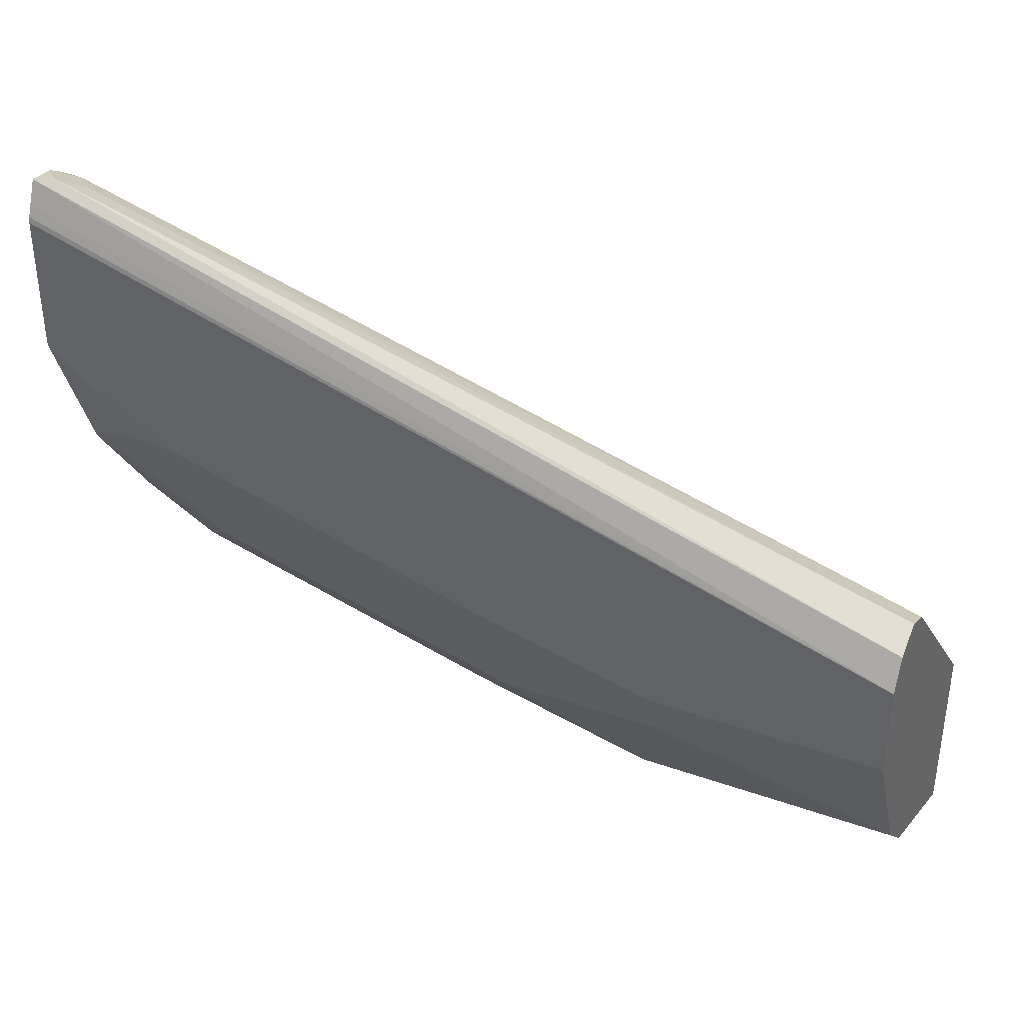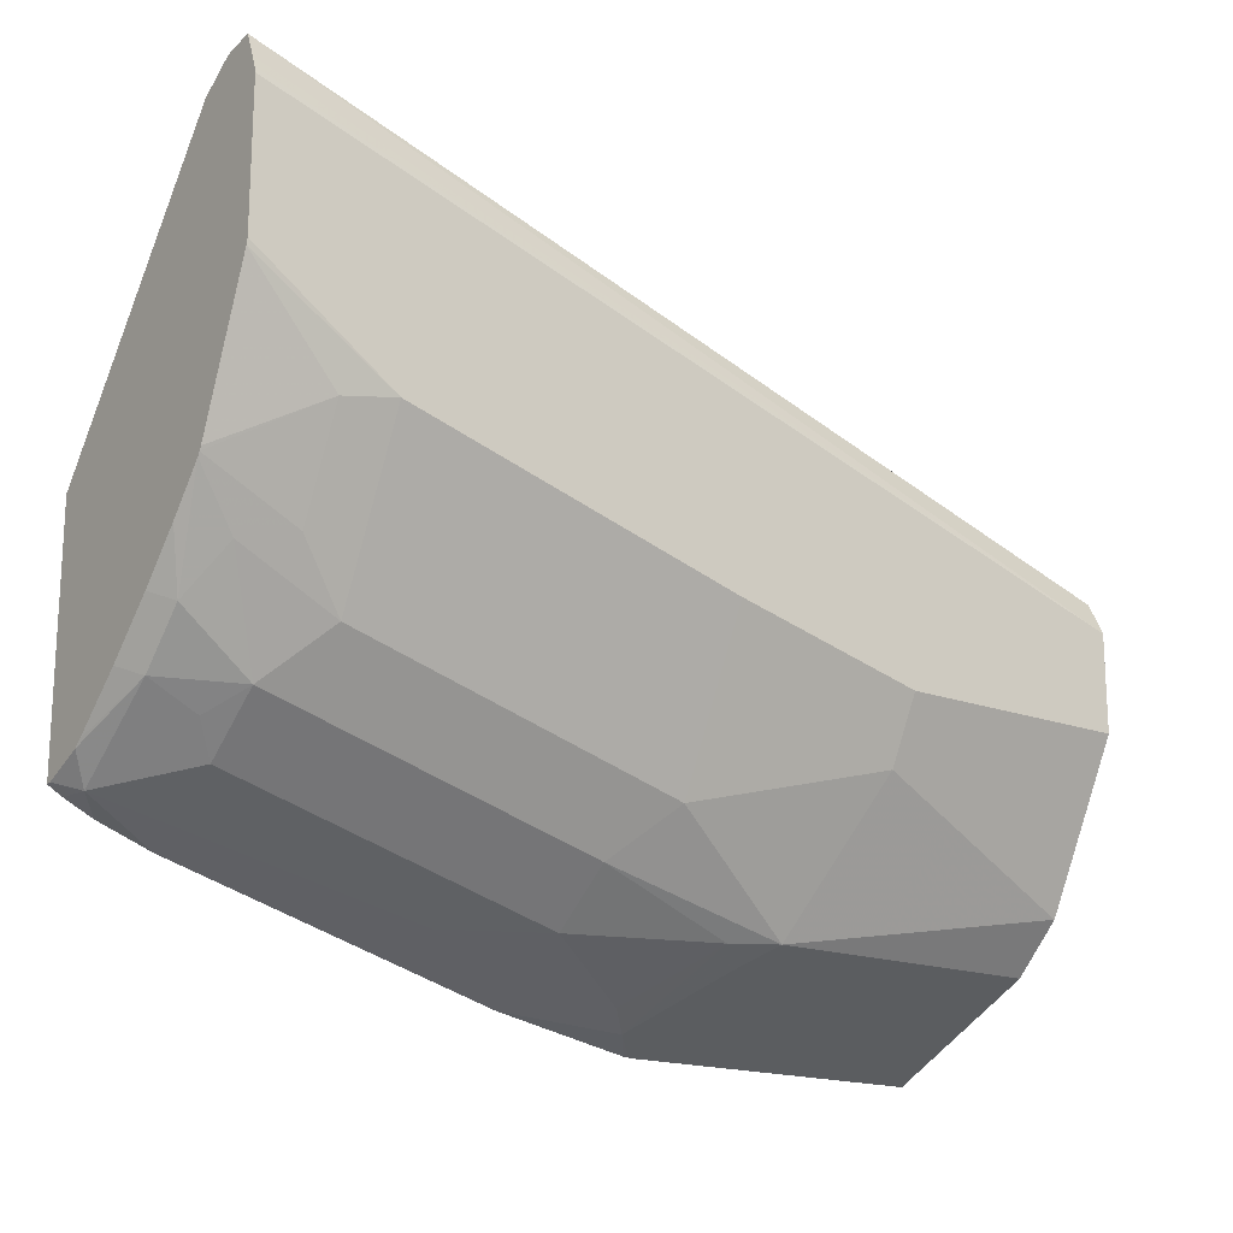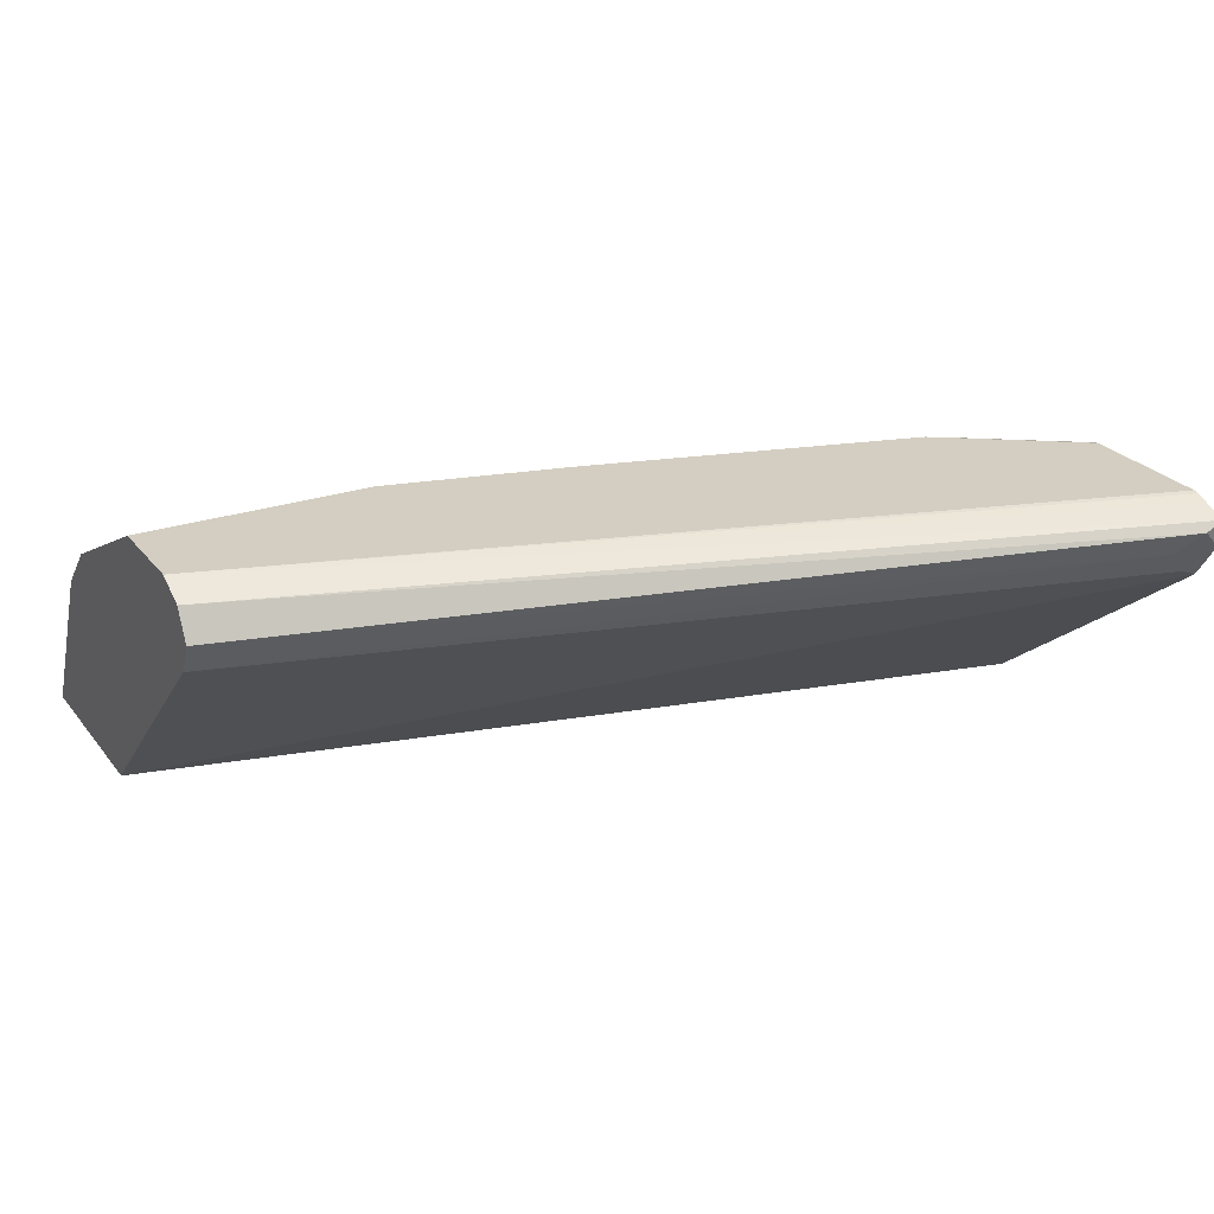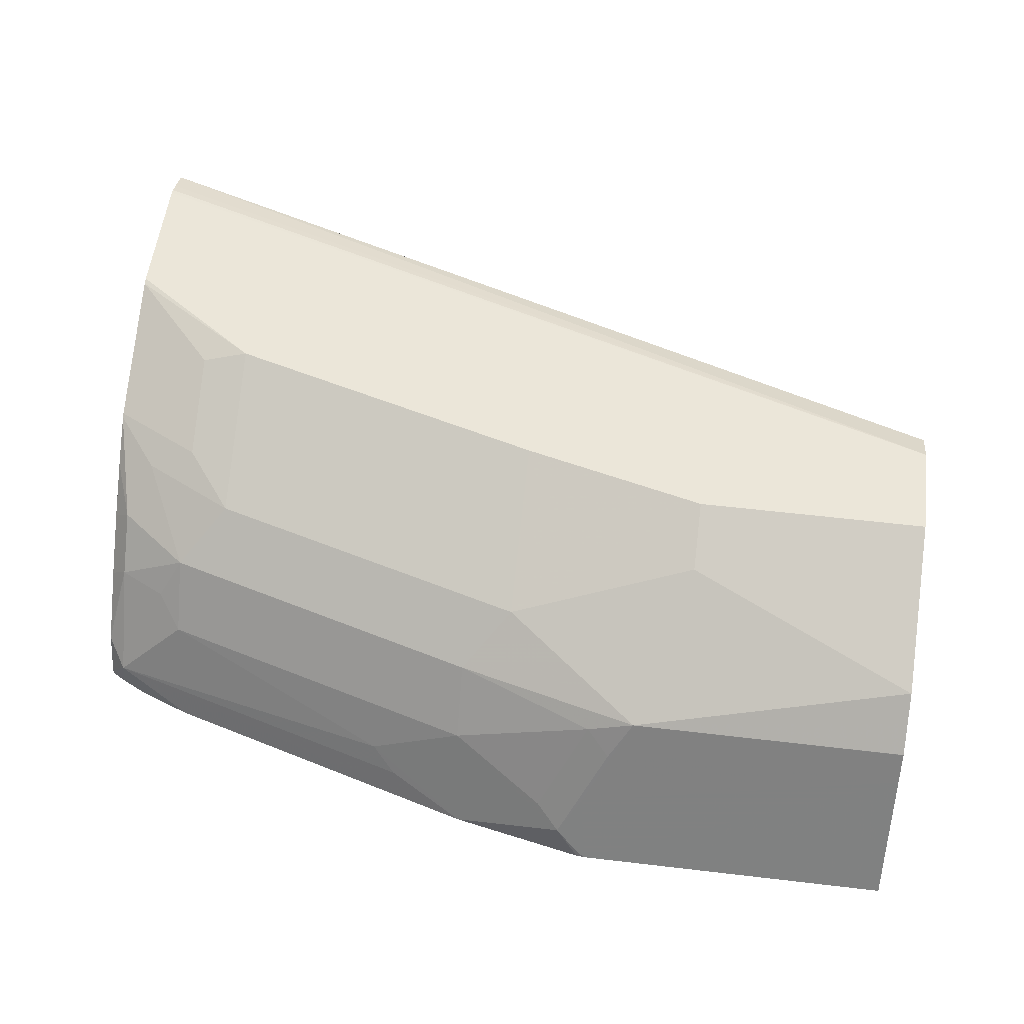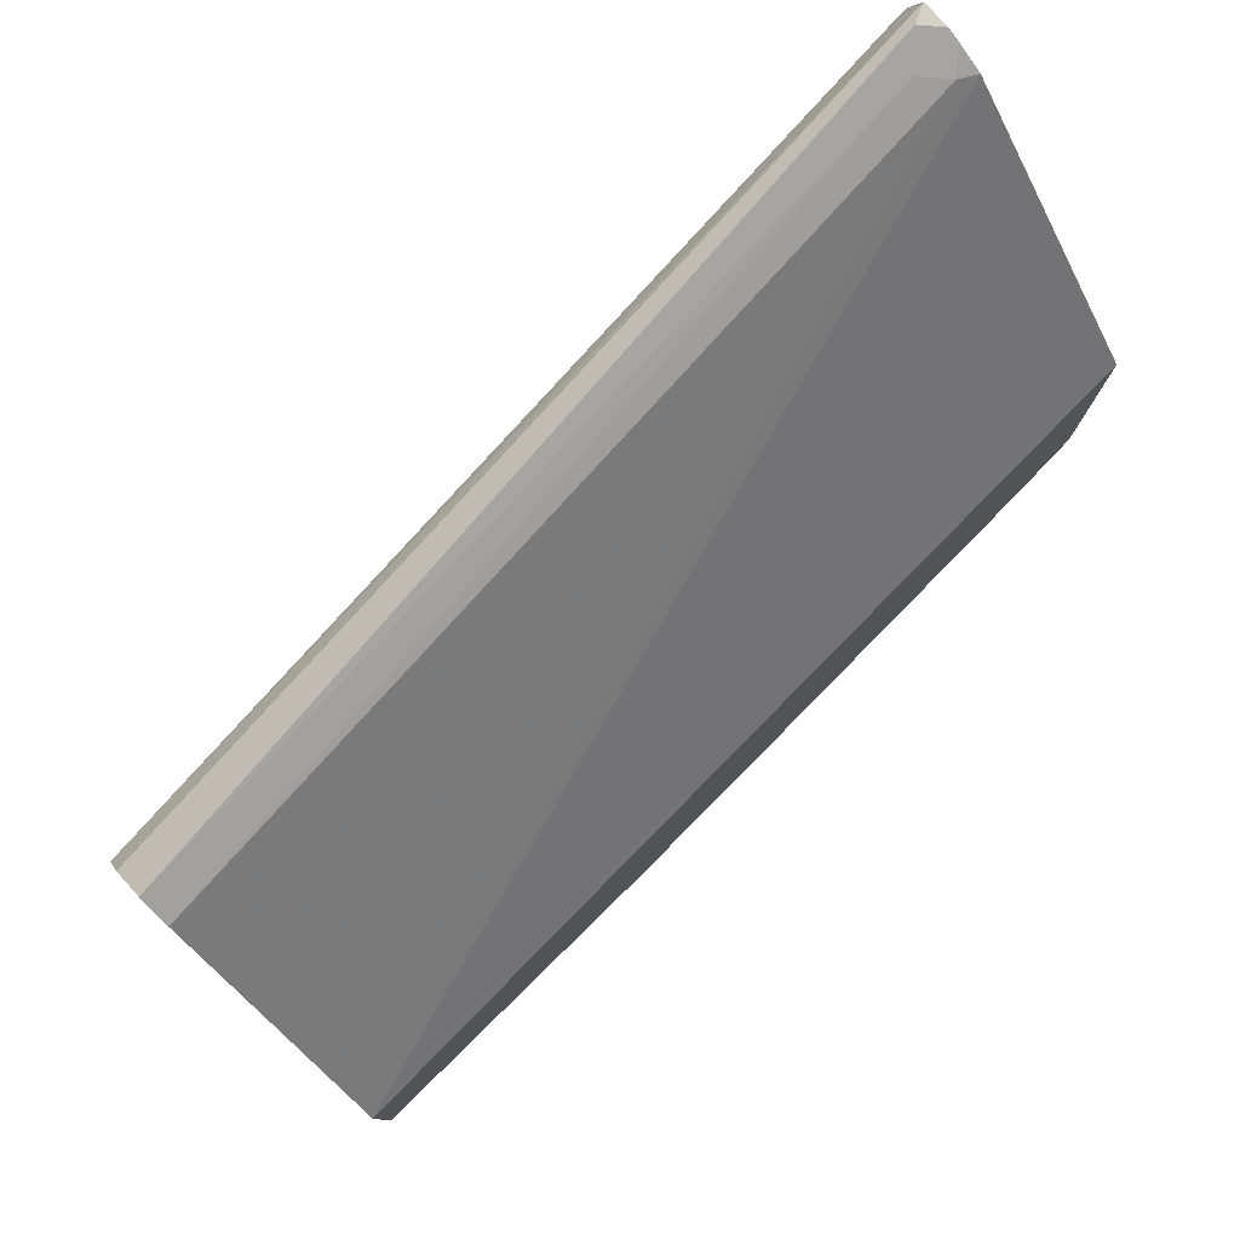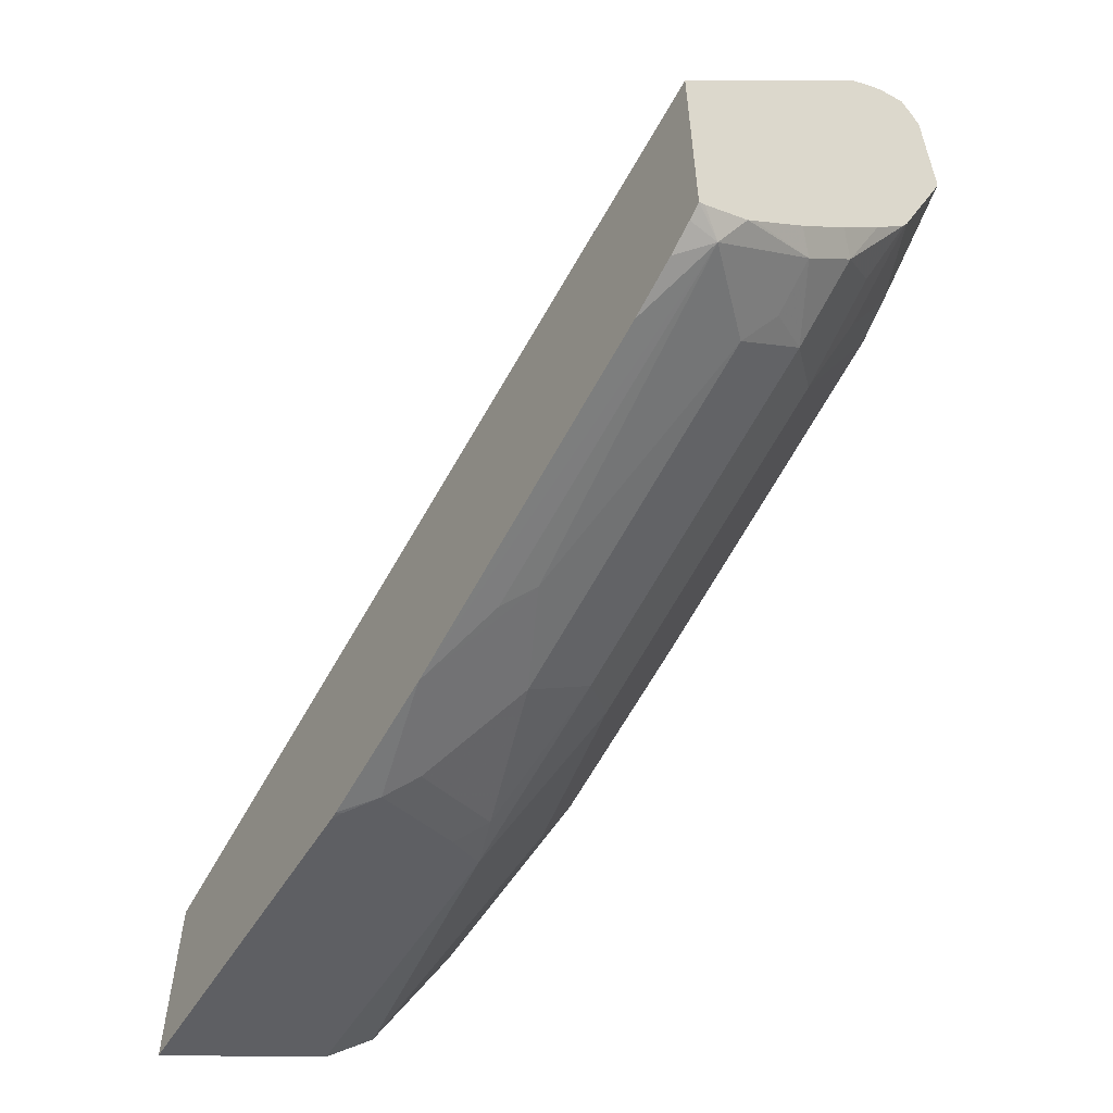
<metadata>
{"format":"obj","ext":"obj","renderer":"f3d","projection":"perspective","resolution":1024,"background":"white","views":[{"elev":36.9,"azim":-155.5,"up":"+Z"},{"elev":-17.6,"azim":143.4,"up":"+Z"},{"elev":25.2,"azim":-28.9,"up":"+Y"},{"elev":55.5,"azim":-172.9,"up":"+Y"},{"elev":78.8,"azim":-44.4,"up":"+Z"},{"elev":-56.2,"azim":58.4,"up":"+Z"}]}
</metadata>
<code>
v -0.0001513 0.305 -0.9235
v -0.0001513 0.305 -0.864
v -0.0001513 0.362 -0.895
v 0.1398 0.305 -0.9235
v -0.0001134 0.305 -0.8415
v -0.0001513 0.3073 -0.8403
v -0.0001513 0.3756 -0.8882
v 0.123 0.3621 -0.8949
v 0.1435 0.3348 -0.9086
v 0.1435 0.3074 -0.9223
v 0.1435 0.305 -0.9232
v -0.0001513 0.3962 -0.7447
v 0.387 0.305 -0.7473
v 0.387 0.3957 -0.6322
v 0.3791 0.3996 -0.6302
v -0.0001513 0.3757 -0.8881
v 0.123 0.3757 -0.8881
v 0.1332 0.3587 -0.8966
v 0.1537 0.3177 -0.9171
v 0.2025 0.305 -0.9113
v -0.0001513 0.4099 -0.7378
v 0.3689 0.4099 -0.6277
v 0.387 0.305 -0.7741
v 0.387 0.305 -0.7473
v 0.387 0.4075 -0.6243
v 0.3791 0.4201 -0.62
v -0.0001513 0.3962 -0.8676
v 0.1025 0.4167 -0.8266
v 0.1435 0.3826 -0.8744
v 0.2049 0.3757 -0.8676
v 0.1435 0.3689 -0.889
v 2.8e-07 0.3962 -0.8676
v 0.164 0.3279 -0.9094
v 0.2049 0.3484 -0.889
v 0.2459 0.3279 -0.889
v 0.2357 0.3177 -0.8966
v 0.3791 0.3177 -0.8557
v 0.346 0.305 -0.8703
v -0.0001513 0.4236 -0.7447
v 0.387 0.305 -0.852
v 0.387 0.4123 -0.622
v 0.387 0.4239 -0.6205
v -0.0001513 0.4098 -0.8404
v 0.1025 0.4304 -0.7993
v 0.1845 0.3962 -0.8471
v 0.3279 0.3962 -0.8061
v 0.3484 0.3757 -0.8266
v 0.3484 0.3484 -0.848
v 0.3791 0.3587 -0.8249
v 0.387 0.3255 -0.8439
v 0.387 0.3074 -0.8517
v 0.3809 0.305 -0.8557
v 0.3689 0.305 -0.8617
v -0.0001513 0.4304 -0.7583
v 0.387 0.428 -0.6306
v -0.0001513 0.4304 -0.7993
v 0.1845 0.4304 -0.7788
v 0.3279 0.4304 -0.7378
v 0.3484 0.4253 -0.7404
v 0.3484 0.4048 -0.7814
v 0.3689 0.3962 -0.7856
v 0.3791 0.3791 -0.8044
v 0.3586 0.3587 -0.8352
v 0.387 0.3713 -0.8005
v 0.387 0.3508 -0.821
v 0.387 0.3287 -0.8411
v 0.387 0.4299 -0.6354
v 0.387 0.4304 -0.6377
v 0.387 0.4304 -0.6968
v 0.387 0.4298 -0.6995
v 0.387 0.4054 -0.7606
v 0.387 0.4046 -0.7622
v 0.387 0.4036 -0.7639
v 0.387 0.3888 -0.7815
f 30 47 48
f 30 45 46
f 30 48 34
f 31 34 33
f 30 46 47
f 32 43 44
f 37 48 49
f 35 48 37
f 35 37 36
f 37 49 50
f 37 50 51
f 30 34 31
f 37 51 40
f 34 48 35
f 29 45 30
f 20 35 36
f 28 45 29
f 37 40 52
f 18 31 19
f 19 33 34
f 19 34 35
f 19 35 20
f 19 31 33
f 20 36 37
f 20 37 38
f 21 22 26
f 21 26 39
f 25 41 26
f 26 41 42
f 26 42 39
f 27 43 32
f 28 44 45
f 28 32 44
f 37 52 53
f 49 65 66
f 39 42 54
f 49 62 64
f 49 64 65
f 17 32 28
f 49 66 50
f 54 55 67
f 54 67 68
f 48 63 49
f 58 69 70
f 59 70 71
f 59 71 72
f 59 72 60
f 60 72 61
f 61 72 73
f 61 73 62
f 58 70 59
f 47 63 48
f 47 49 63
f 47 62 49
f 42 55 54
f 43 56 44
f 44 57 45
f 44 56 54
f 44 54 68
f 44 68 69
f 44 69 58
f 44 58 57
f 45 57 58
f 45 58 46
f 46 58 59
f 46 59 60
f 46 60 61
f 46 61 47
f 47 61 62
f 37 53 38
f 17 31 18
f 14 40 51
f 17 29 30
f 1 52 40
f 1 40 23
f 1 23 13
f 1 13 5
f 1 5 2
f 2 5 6
f 1 53 52
f 3 7 17
f 3 8 9
f 3 9 4
f 4 9 10
f 4 10 11
f 5 12 6
f 5 13 14
f 3 17 8
f 5 14 15
f 1 38 53
f 1 11 20
f 62 73 74
f 1 2 6
f 1 6 12
f 1 12 21
f 1 21 39
f 1 39 54
f 1 20 38
f 1 54 56
f 1 43 27
f 1 27 16
f 1 16 7
f 1 7 3
f 1 3 4
f 1 4 11
f 1 56 43
f 5 15 12
f 7 16 17
f 8 17 9
f 14 71 70
f 14 70 69
f 14 69 68
f 14 68 67
f 14 67 55
f 14 55 42
f 14 72 71
f 14 42 41
f 14 25 15
f 15 25 26
f 15 26 22
f 16 27 32
f 16 32 17
f 17 28 29
f 14 41 25
f 14 73 72
f 14 74 73
f 14 64 74
f 9 17 18
f 9 18 19
f 9 19 10
f 10 19 11
f 11 19 20
f 12 15 22
f 12 22 21
f 13 23 24
f 13 24 14
f 14 24 23
f 14 23 40
f 14 51 50
f 14 50 66
f 14 66 65
f 14 65 64
f 17 30 31
f 62 74 64

</code>
